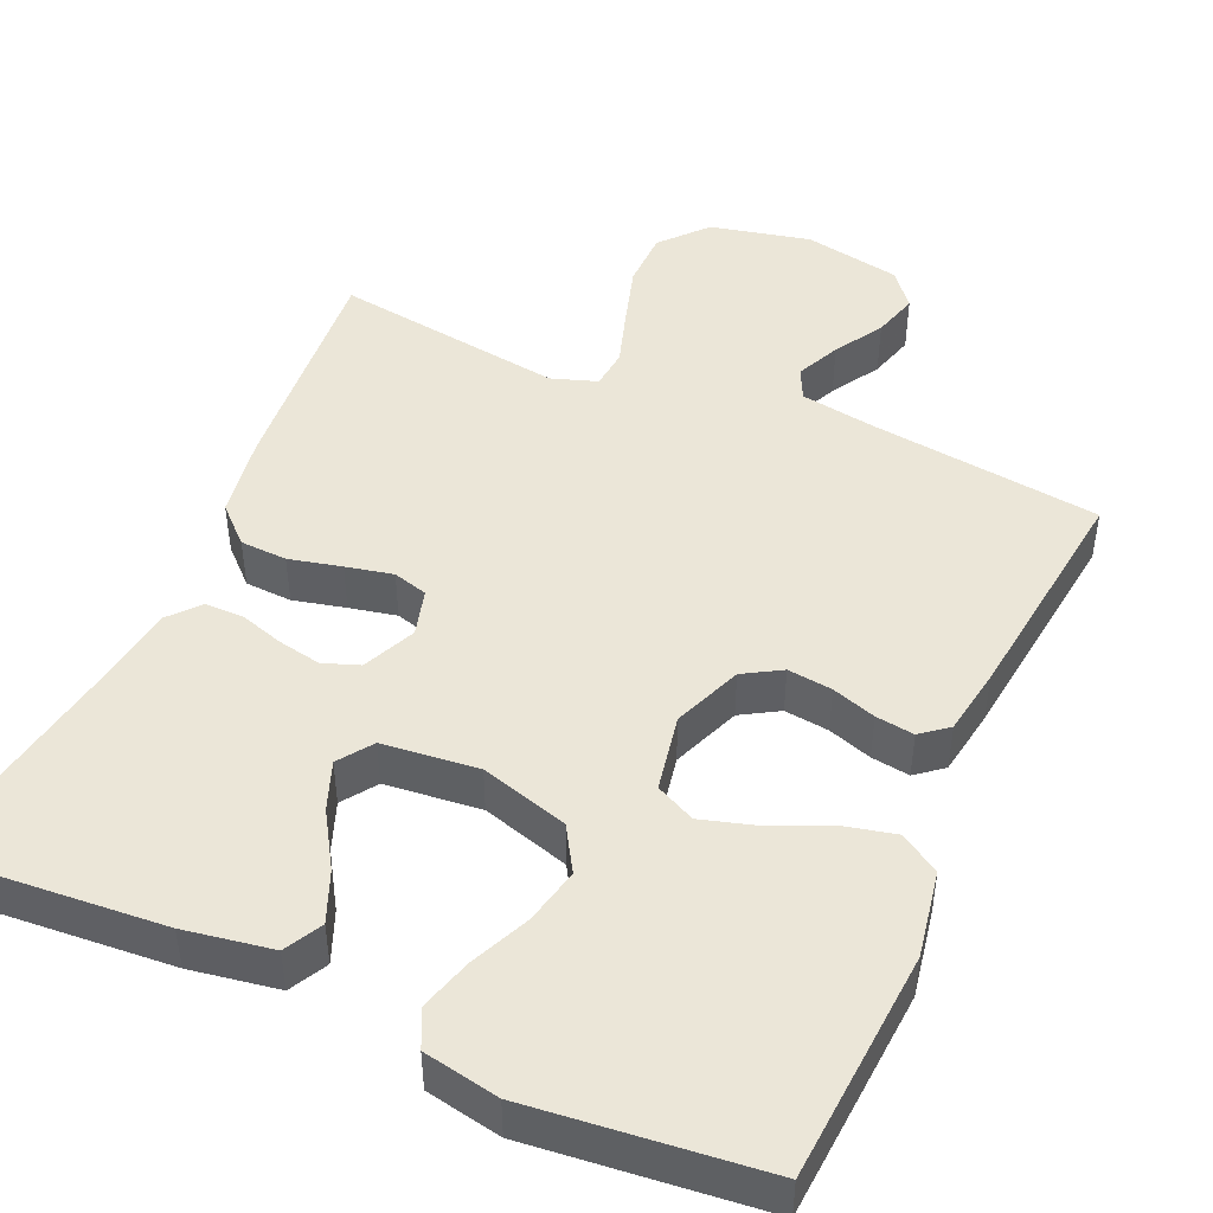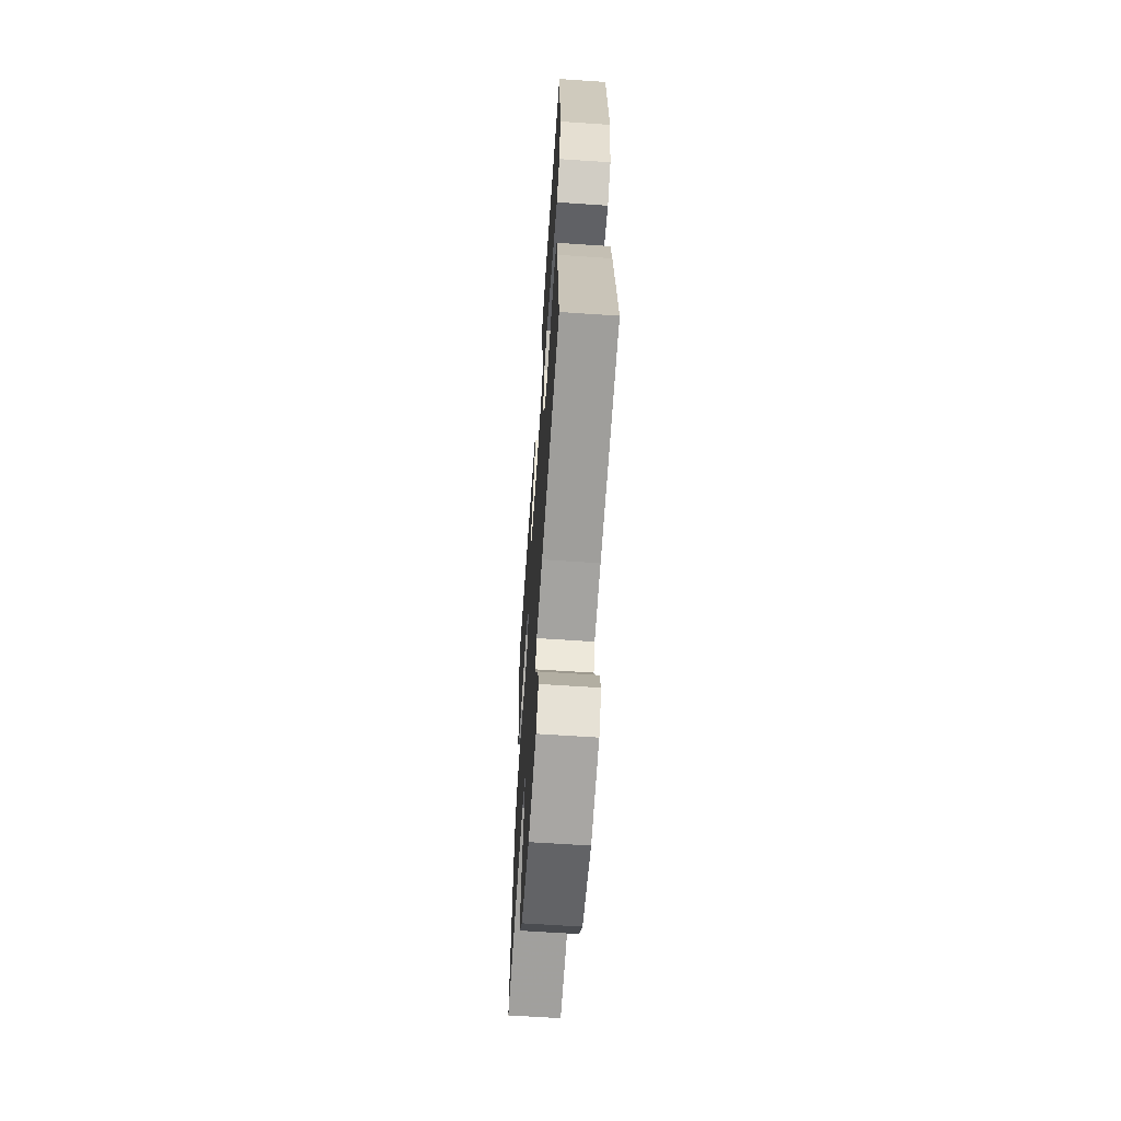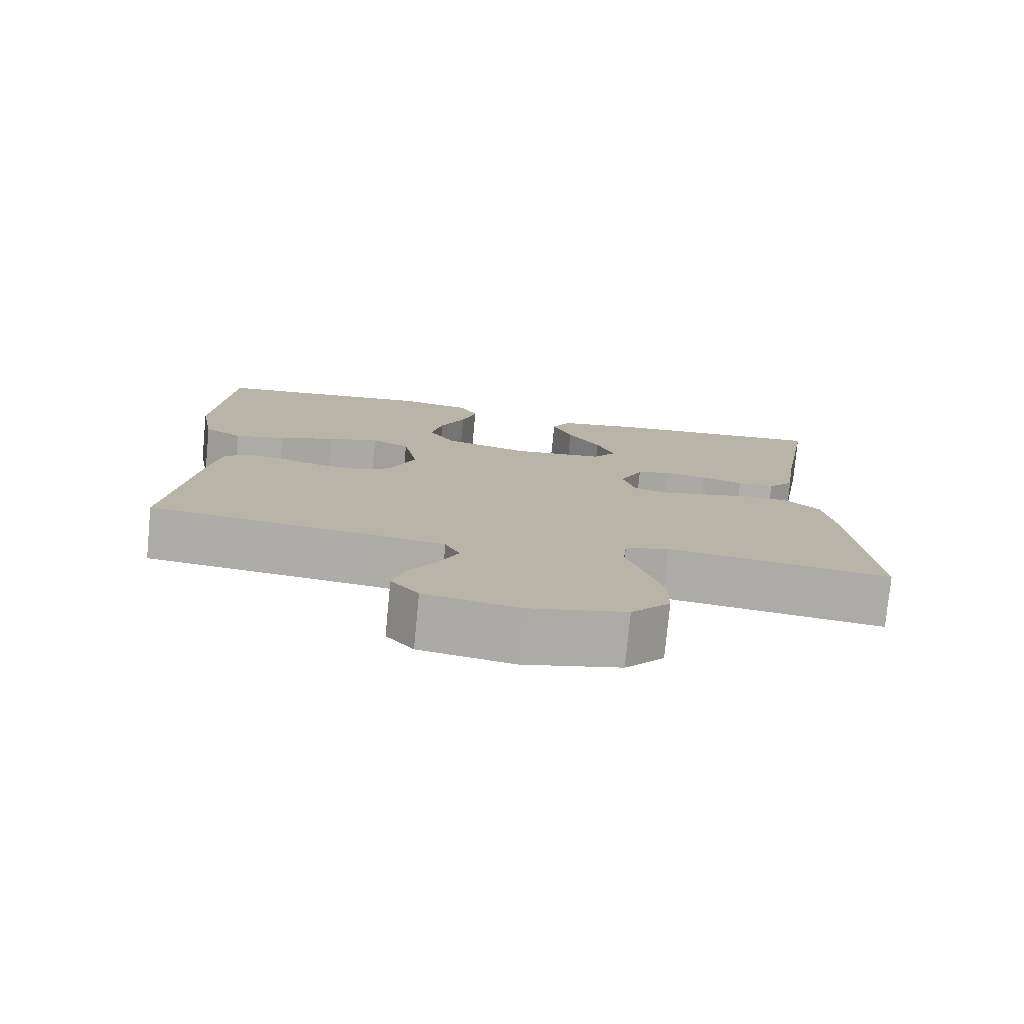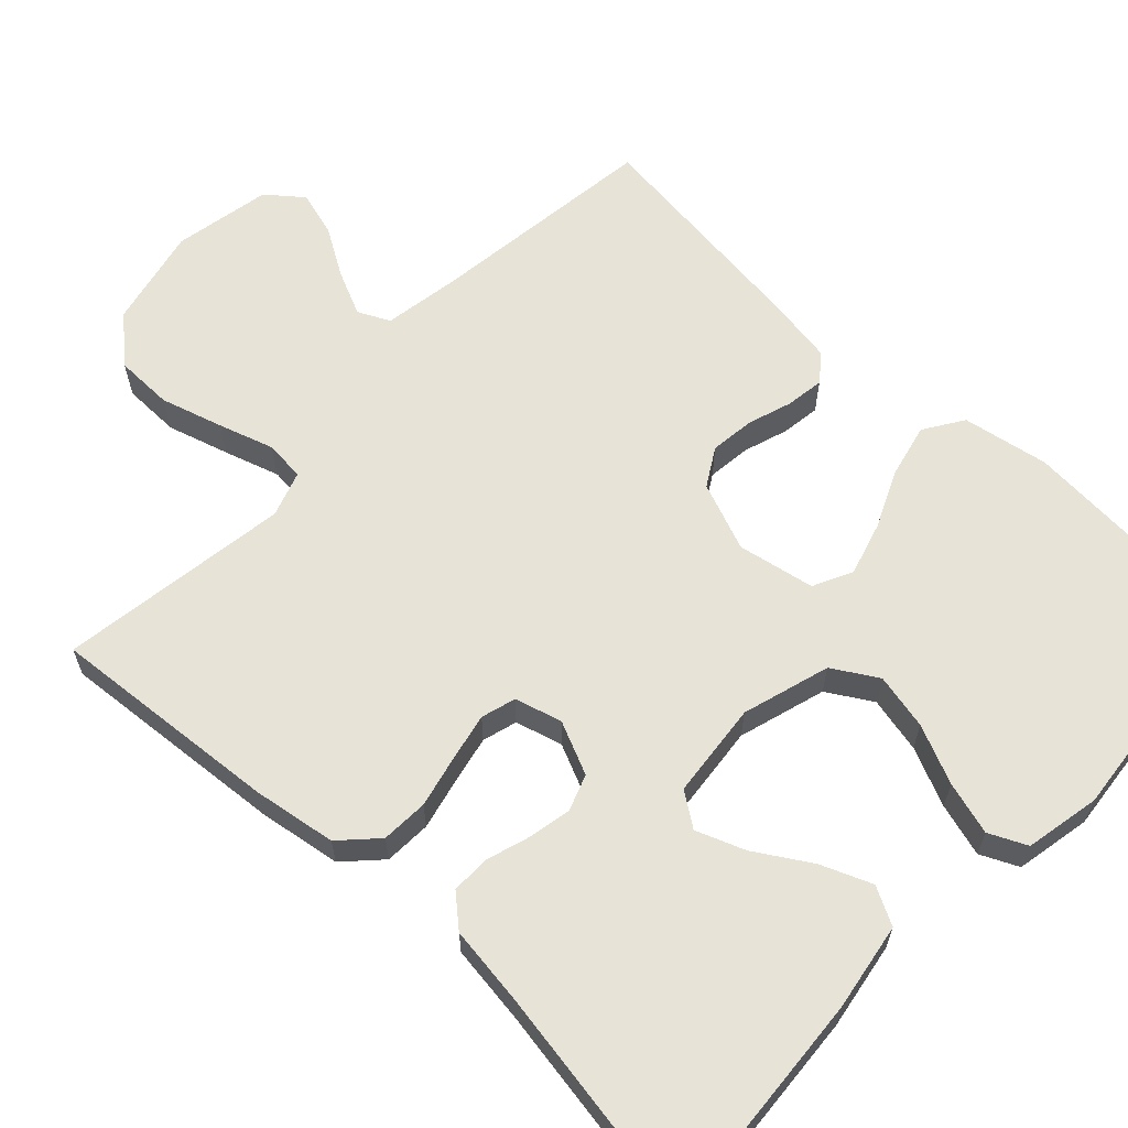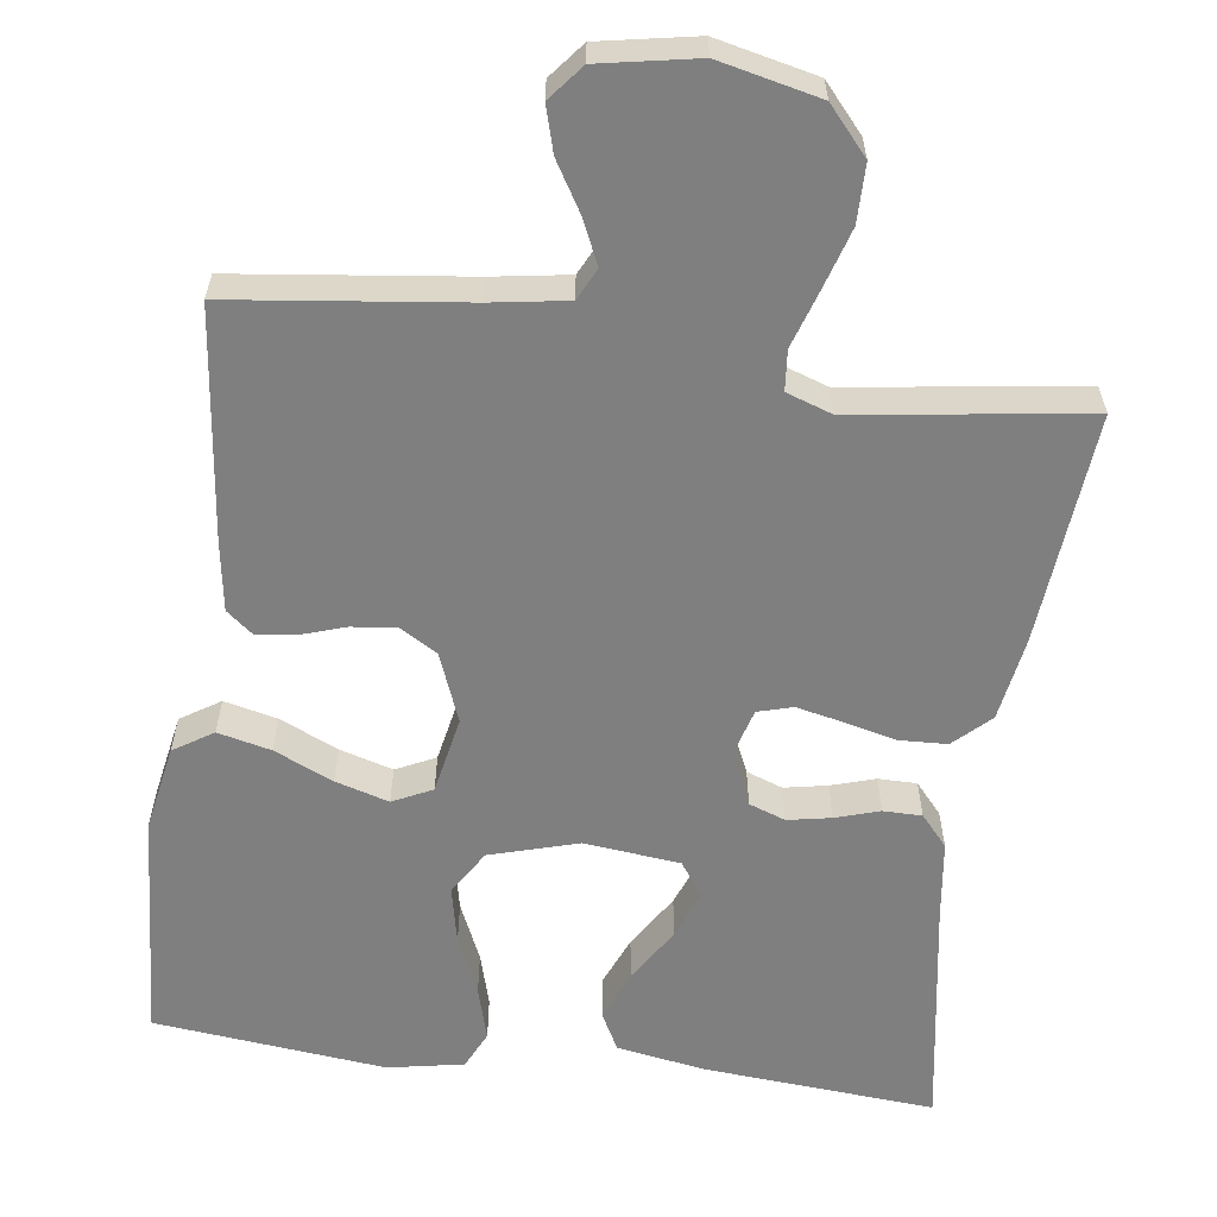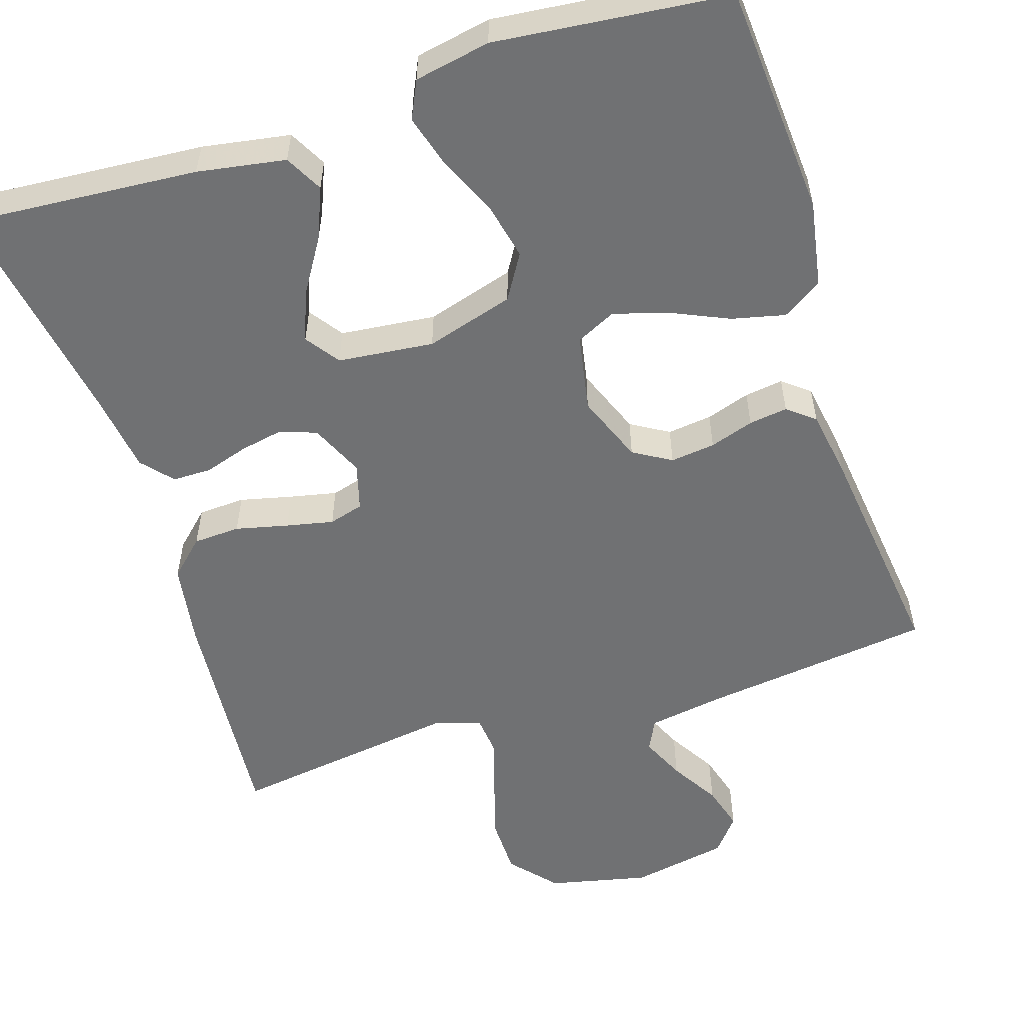
<metadata>
{"format":"obj","ext":"obj","renderer":"f3d","projection":"perspective","resolution":1024,"background":"white","views":[{"elev":46.4,"azim":23.8,"up":"+Y"},{"elev":-63.5,"azim":86.1,"up":"+Z"},{"elev":-77.6,"azim":174.5,"up":"+Z"},{"elev":62.7,"azim":-46.7,"up":"+Y"},{"elev":-59.8,"azim":172.1,"up":"+Y"},{"elev":-55.1,"azim":17.7,"up":"+Y"}]}
</metadata>
<code>
v -0.5 0.07 0.5
v -0.2 0.07 0.478
v -0.086 0.07 0.459
v -0.06 0.07 0.41
v -0.087 0.07 0.344
v -0.131 0.07 0.273
v -0.155 0.07 0.21
v -0.124 0.07 0.166
v 0 0.07 0.153
v 0.114 0.07 0.187
v 0.149 0.07 0.245
v 0.133 0.07 0.318
v 0.099 0.07 0.394
v 0.079 0.07 0.463
v 0.102 0.07 0.512
v 0.2 0.07 0.531
v 0.5 0.07 0.5
v 0.521 0.07 0.2
v 0.501 0.07 0.088
v 0.45 0.07 0.055
v 0.381 0.07 0.071
v 0.305 0.07 0.105
v 0.236 0.07 0.125
v 0.185 0.07 0.1
v 0.166 0.07 0
v 0.201 0.07 -0.089
v 0.25 0.07 -0.118
v 0.308 0.07 -0.111
v 0.365 0.07 -0.092
v 0.415 0.07 -0.085
v 0.45 0.07 -0.113
v 0.464 0.07 -0.2
v 0.5 0.07 -0.5
v 0.2 0.07 -0.538
v 0.102 0.07 -0.554
v 0.082 0.07 -0.595
v 0.108 0.07 -0.652
v 0.146 0.07 -0.715
v 0.163 0.07 -0.774
v 0.126 0.07 -0.82
v 0 0.07 -0.844
v -0.13 0.07 -0.815
v -0.182 0.07 -0.756
v -0.183 0.07 -0.681
v -0.159 0.07 -0.601
v -0.136 0.07 -0.529
v -0.141 0.07 -0.477
v -0.2 0.07 -0.457
v -0.5 0.07 -0.5
v -0.475 0.07 -0.2
v -0.458 0.07 -0.092
v -0.412 0.07 -0.048
v -0.351 0.07 -0.045
v -0.283 0.07 -0.061
v -0.222 0.07 -0.074
v -0.177 0.07 -0.061
v -0.16 0.07 0
v -0.191 0.07 0.069
v -0.238 0.07 0.086
v -0.294 0.07 0.075
v -0.351 0.07 0.057
v -0.401 0.07 0.057
v -0.436 0.07 0.097
v -0.45 0.07 0.2
v -0.5 0 0.5
v -0.2 0 0.478
v -0.086 0 0.459
v -0.06 0 0.41
v -0.087 0 0.344
v -0.131 0 0.273
v -0.155 0 0.21
v -0.124 0 0.166
v 0 0 0.153
v 0.114 0 0.187
v 0.149 0 0.245
v 0.133 0 0.318
v 0.099 0 0.394
v 0.079 0 0.463
v 0.102 0 0.512
v 0.2 0 0.531
v 0.5 0 0.5
v 0.521 0 0.2
v 0.501 0 0.088
v 0.45 0 0.055
v 0.381 0 0.071
v 0.305 0 0.105
v 0.236 0 0.125
v 0.185 0 0.1
v 0.166 0 0
v 0.201 0 -0.089
v 0.25 0 -0.118
v 0.308 0 -0.111
v 0.365 0 -0.092
v 0.415 0 -0.085
v 0.45 0 -0.113
v 0.464 0 -0.2
v 0.5 0 -0.5
v 0.2 0 -0.538
v 0.102 0 -0.554
v 0.082 0 -0.595
v 0.108 0 -0.652
v 0.146 0 -0.715
v 0.163 0 -0.774
v 0.126 0 -0.82
v 0 0 -0.844
v -0.13 0 -0.815
v -0.182 0 -0.756
v -0.183 0 -0.681
v -0.159 0 -0.601
v -0.136 0 -0.529
v -0.141 0 -0.477
v -0.2 0 -0.457
v -0.5 0 -0.5
v -0.475 0 -0.2
v -0.458 0 -0.092
v -0.412 0 -0.048
v -0.351 0 -0.045
v -0.283 0 -0.061
v -0.222 0 -0.074
v -0.177 0 -0.061
v -0.16 0 0
v -0.191 0 0.069
v -0.238 0 0.086
v -0.294 0 0.075
v -0.351 0 0.057
v -0.401 0 0.057
v -0.436 0 0.097
v -0.45 0 0.2
f 61 62 63 64
f 60 61 64 1
f 59 60 1 2
f 58 59 2
f 57 58 2
f 51 52 53 54
f 51 54 55
f 48 49 50 51
f 47 48 51 55
f 43 44 45 46
f 41 42 43 46
f 41 46 47
f 37 38 39 40
f 36 37 40 41
f 31 32 33 34
f 31 34 35
f 28 29 30 31
f 27 28 31 35
f 26 27 35 36
f 19 20 21 22
f 19 22 23
f 18 19 23
f 17 18 23
f 16 17 23 24
f 12 13 14 15
f 11 12 15 16
f 3 4 5 6
f 3 6 7
f 2 3 7
f 57 2 7
f 41 47 55 56
f 41 56 57
f 25 26 36 41
f 11 16 24 25
f 10 11 25 41
f 9 10 41 57
f 57 7 8
f 8 9 57
f 128 127 126 125
f 65 128 125 124
f 66 65 124 123
f 66 123 122
f 66 122 121
f 118 117 116 115
f 119 118 115
f 115 114 113 112
f 119 115 112 111
f 110 109 108 107
f 110 107 106 105
f 111 110 105
f 104 103 102 101
f 105 104 101 100
f 98 97 96 95
f 99 98 95
f 95 94 93 92
f 99 95 92 91
f 100 99 91 90
f 86 85 84 83
f 87 86 83
f 87 83 82
f 87 82 81
f 88 87 81 80
f 79 78 77 76
f 80 79 76 75
f 70 69 68 67
f 71 70 67
f 71 67 66
f 71 66 121
f 120 119 111 105
f 121 120 105
f 105 100 90 89
f 89 88 80 75
f 105 89 75 74
f 121 105 74 73
f 72 71 121
f 121 73 72
f 1 65 66 2
f 2 66 67 3
f 3 67 68 4
f 4 68 69 5
f 5 69 70 6
f 6 70 71 7
f 7 71 72 8
f 8 72 73 9
f 9 73 74 10
f 10 74 75 11
f 11 75 76 12
f 12 76 77 13
f 13 77 78 14
f 14 78 79 15
f 15 79 80 16
f 16 80 81 17
f 17 81 82 18
f 18 82 83 19
f 19 83 84 20
f 20 84 85 21
f 21 85 86 22
f 22 86 87 23
f 23 87 88 24
f 24 88 89 25
f 25 89 90 26
f 26 90 91 27
f 27 91 92 28
f 28 92 93 29
f 29 93 94 30
f 30 94 95 31
f 31 95 96 32
f 32 96 97 33
f 33 97 98 34
f 34 98 99 35
f 35 99 100 36
f 36 100 101 37
f 37 101 102 38
f 38 102 103 39
f 39 103 104 40
f 40 104 105 41
f 41 105 106 42
f 42 106 107 43
f 43 107 108 44
f 44 108 109 45
f 45 109 110 46
f 46 110 111 47
f 47 111 112 48
f 48 112 113 49
f 49 113 114 50
f 50 114 115 51
f 51 115 116 52
f 52 116 117 53
f 53 117 118 54
f 54 118 119 55
f 55 119 120 56
f 56 120 121 57
f 57 121 122 58
f 58 122 123 59
f 59 123 124 60
f 60 124 125 61
f 61 125 126 62
f 62 126 127 63
f 63 127 128 64
f 64 128 65 1

</code>
